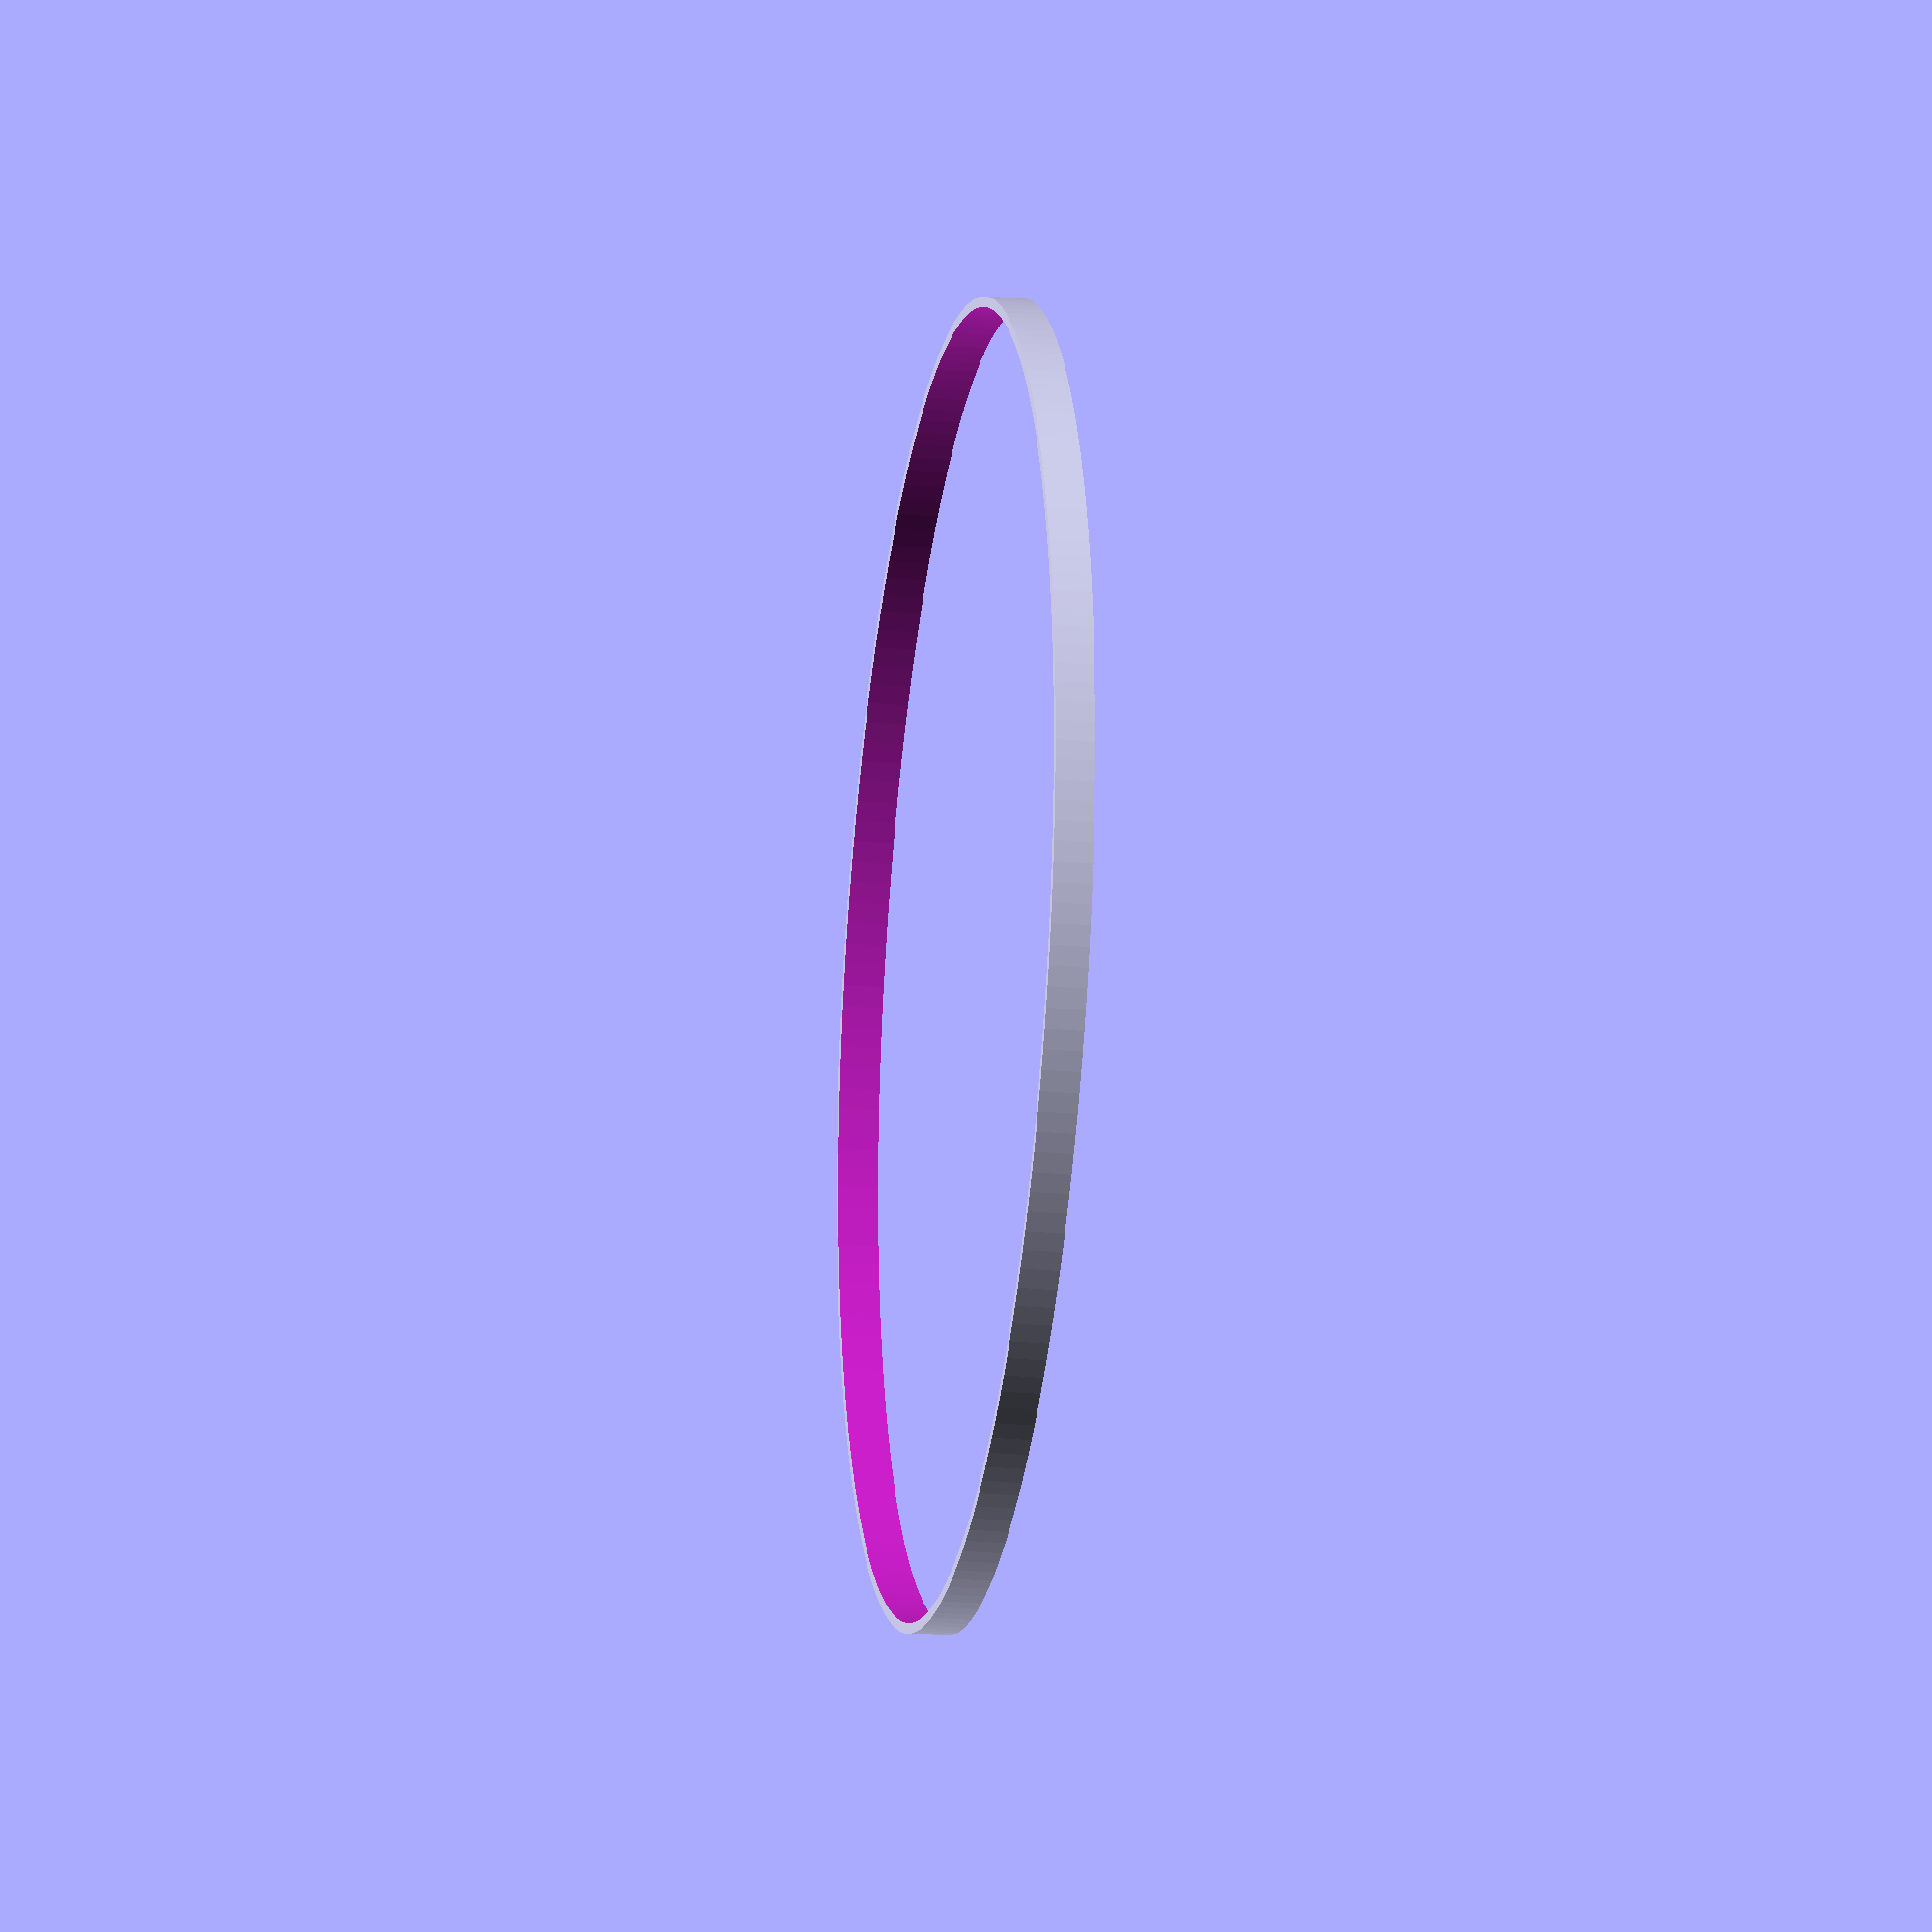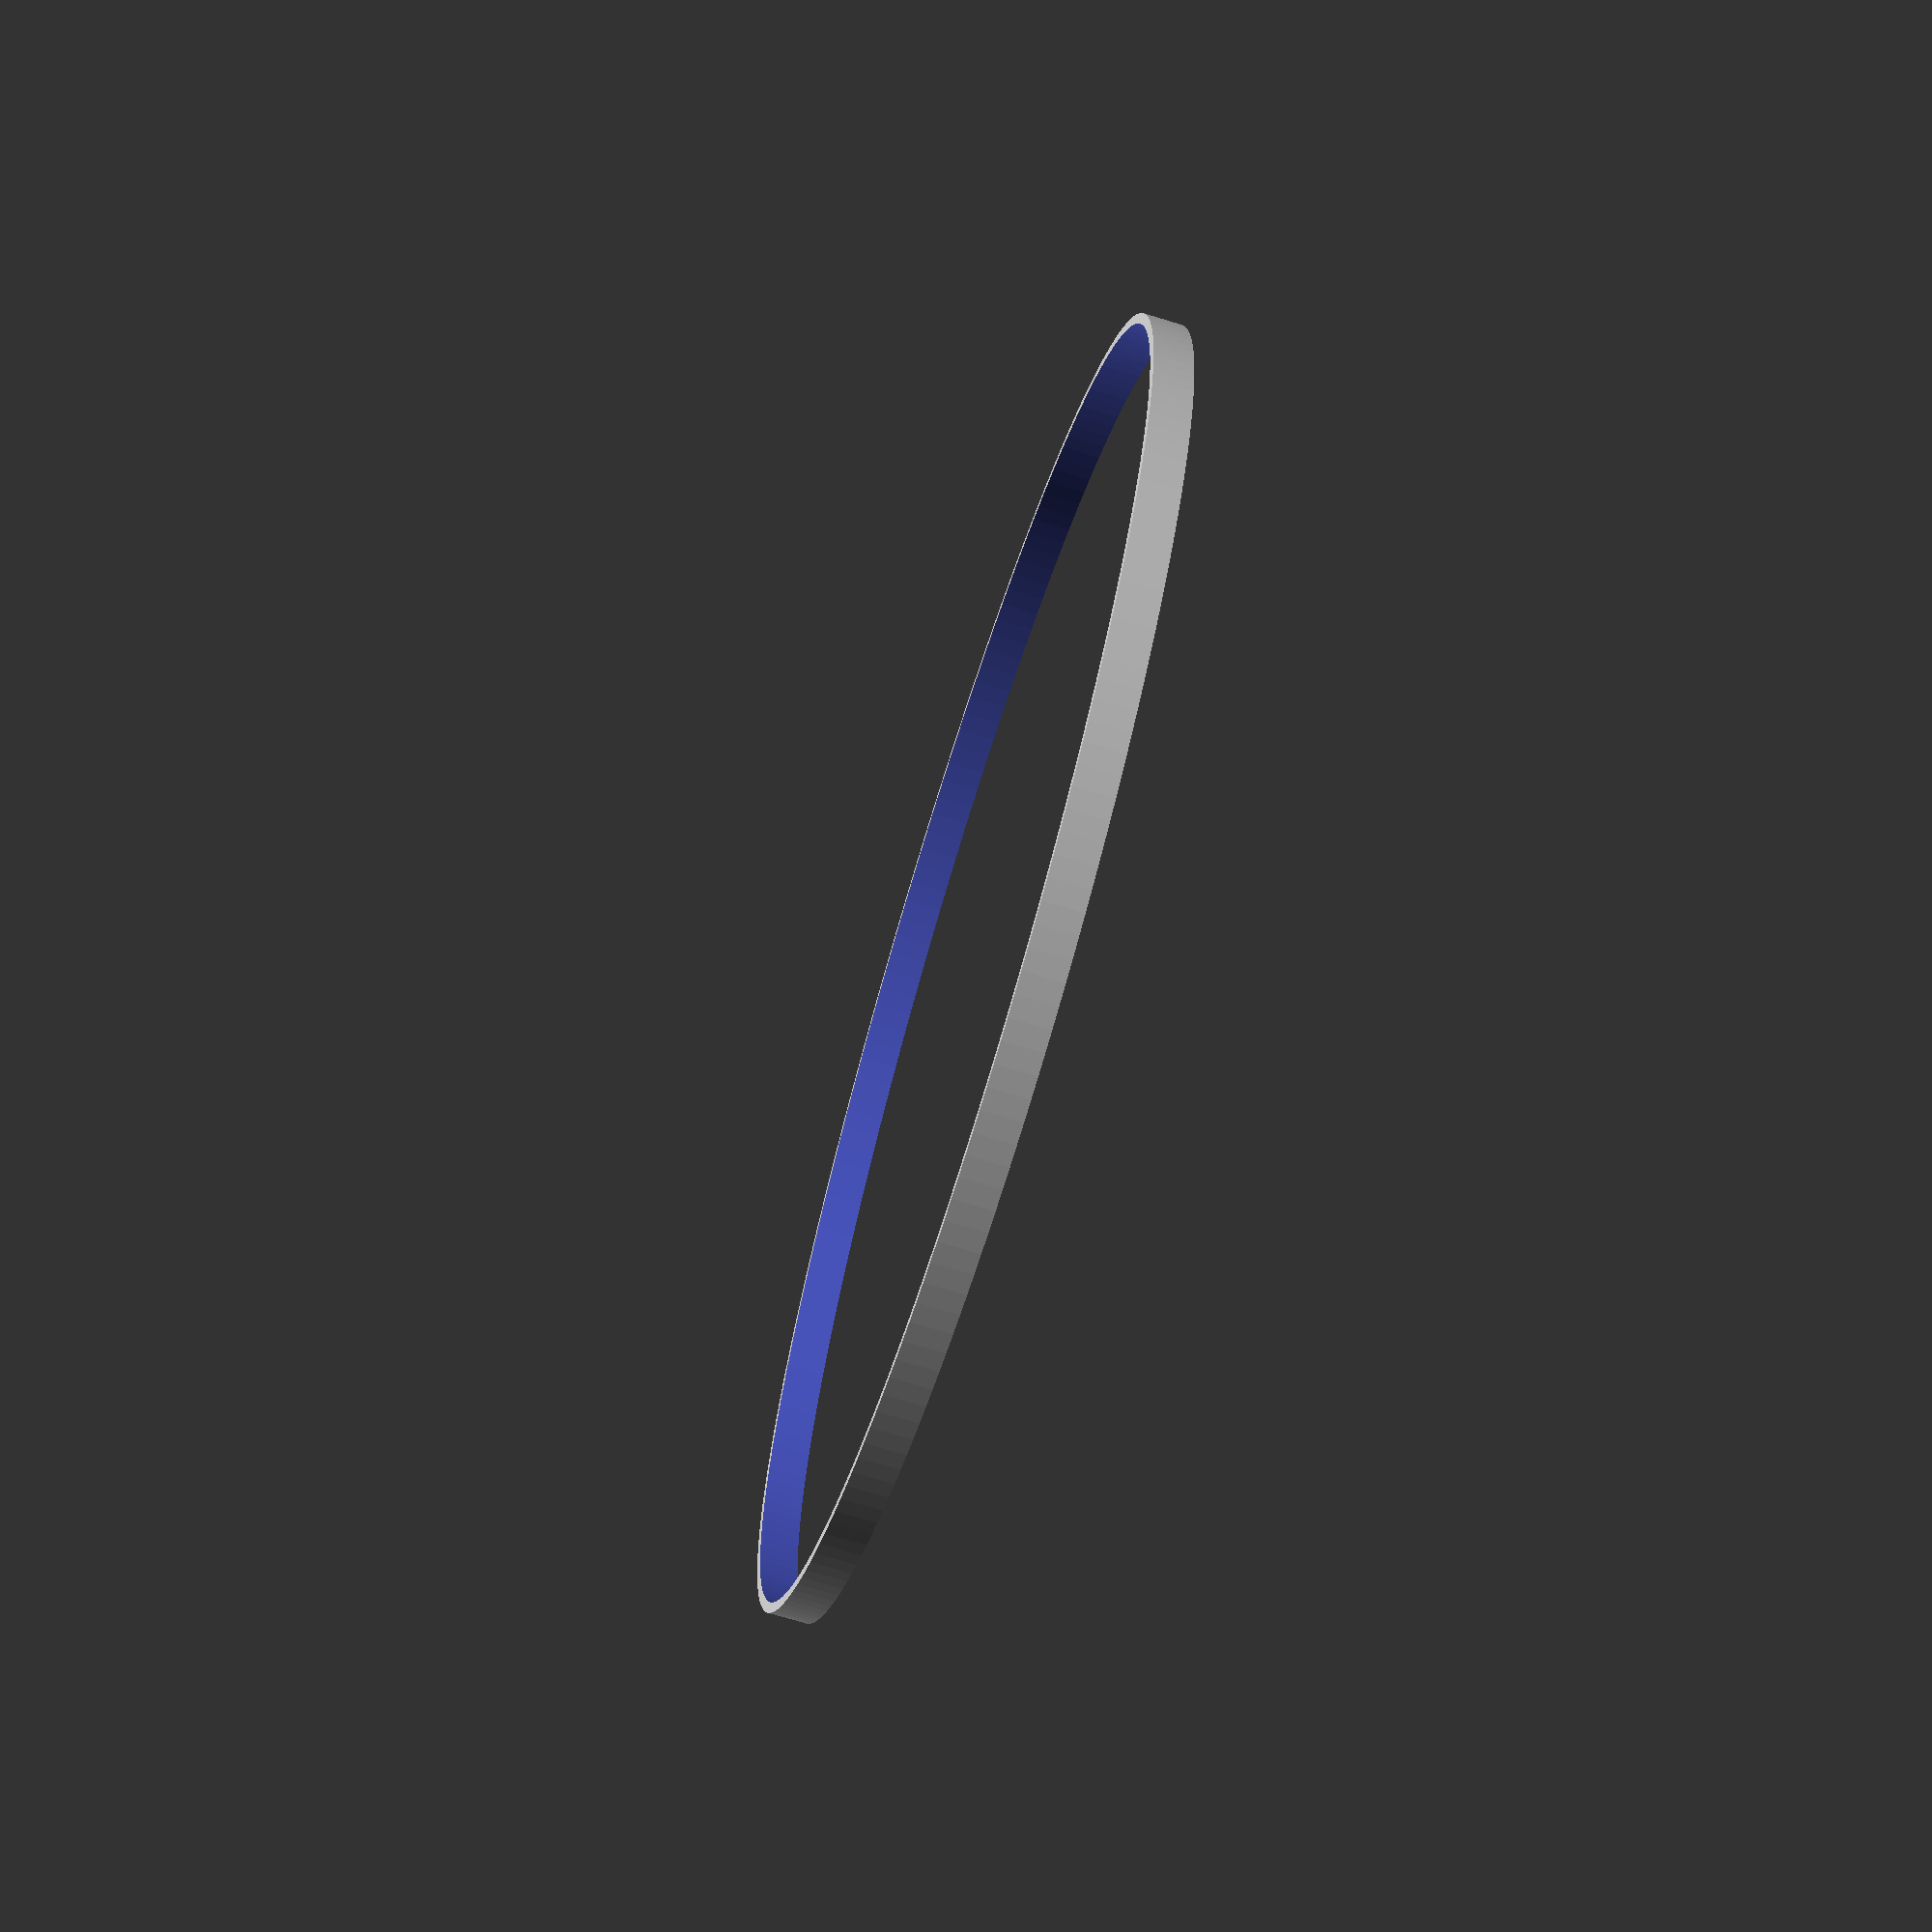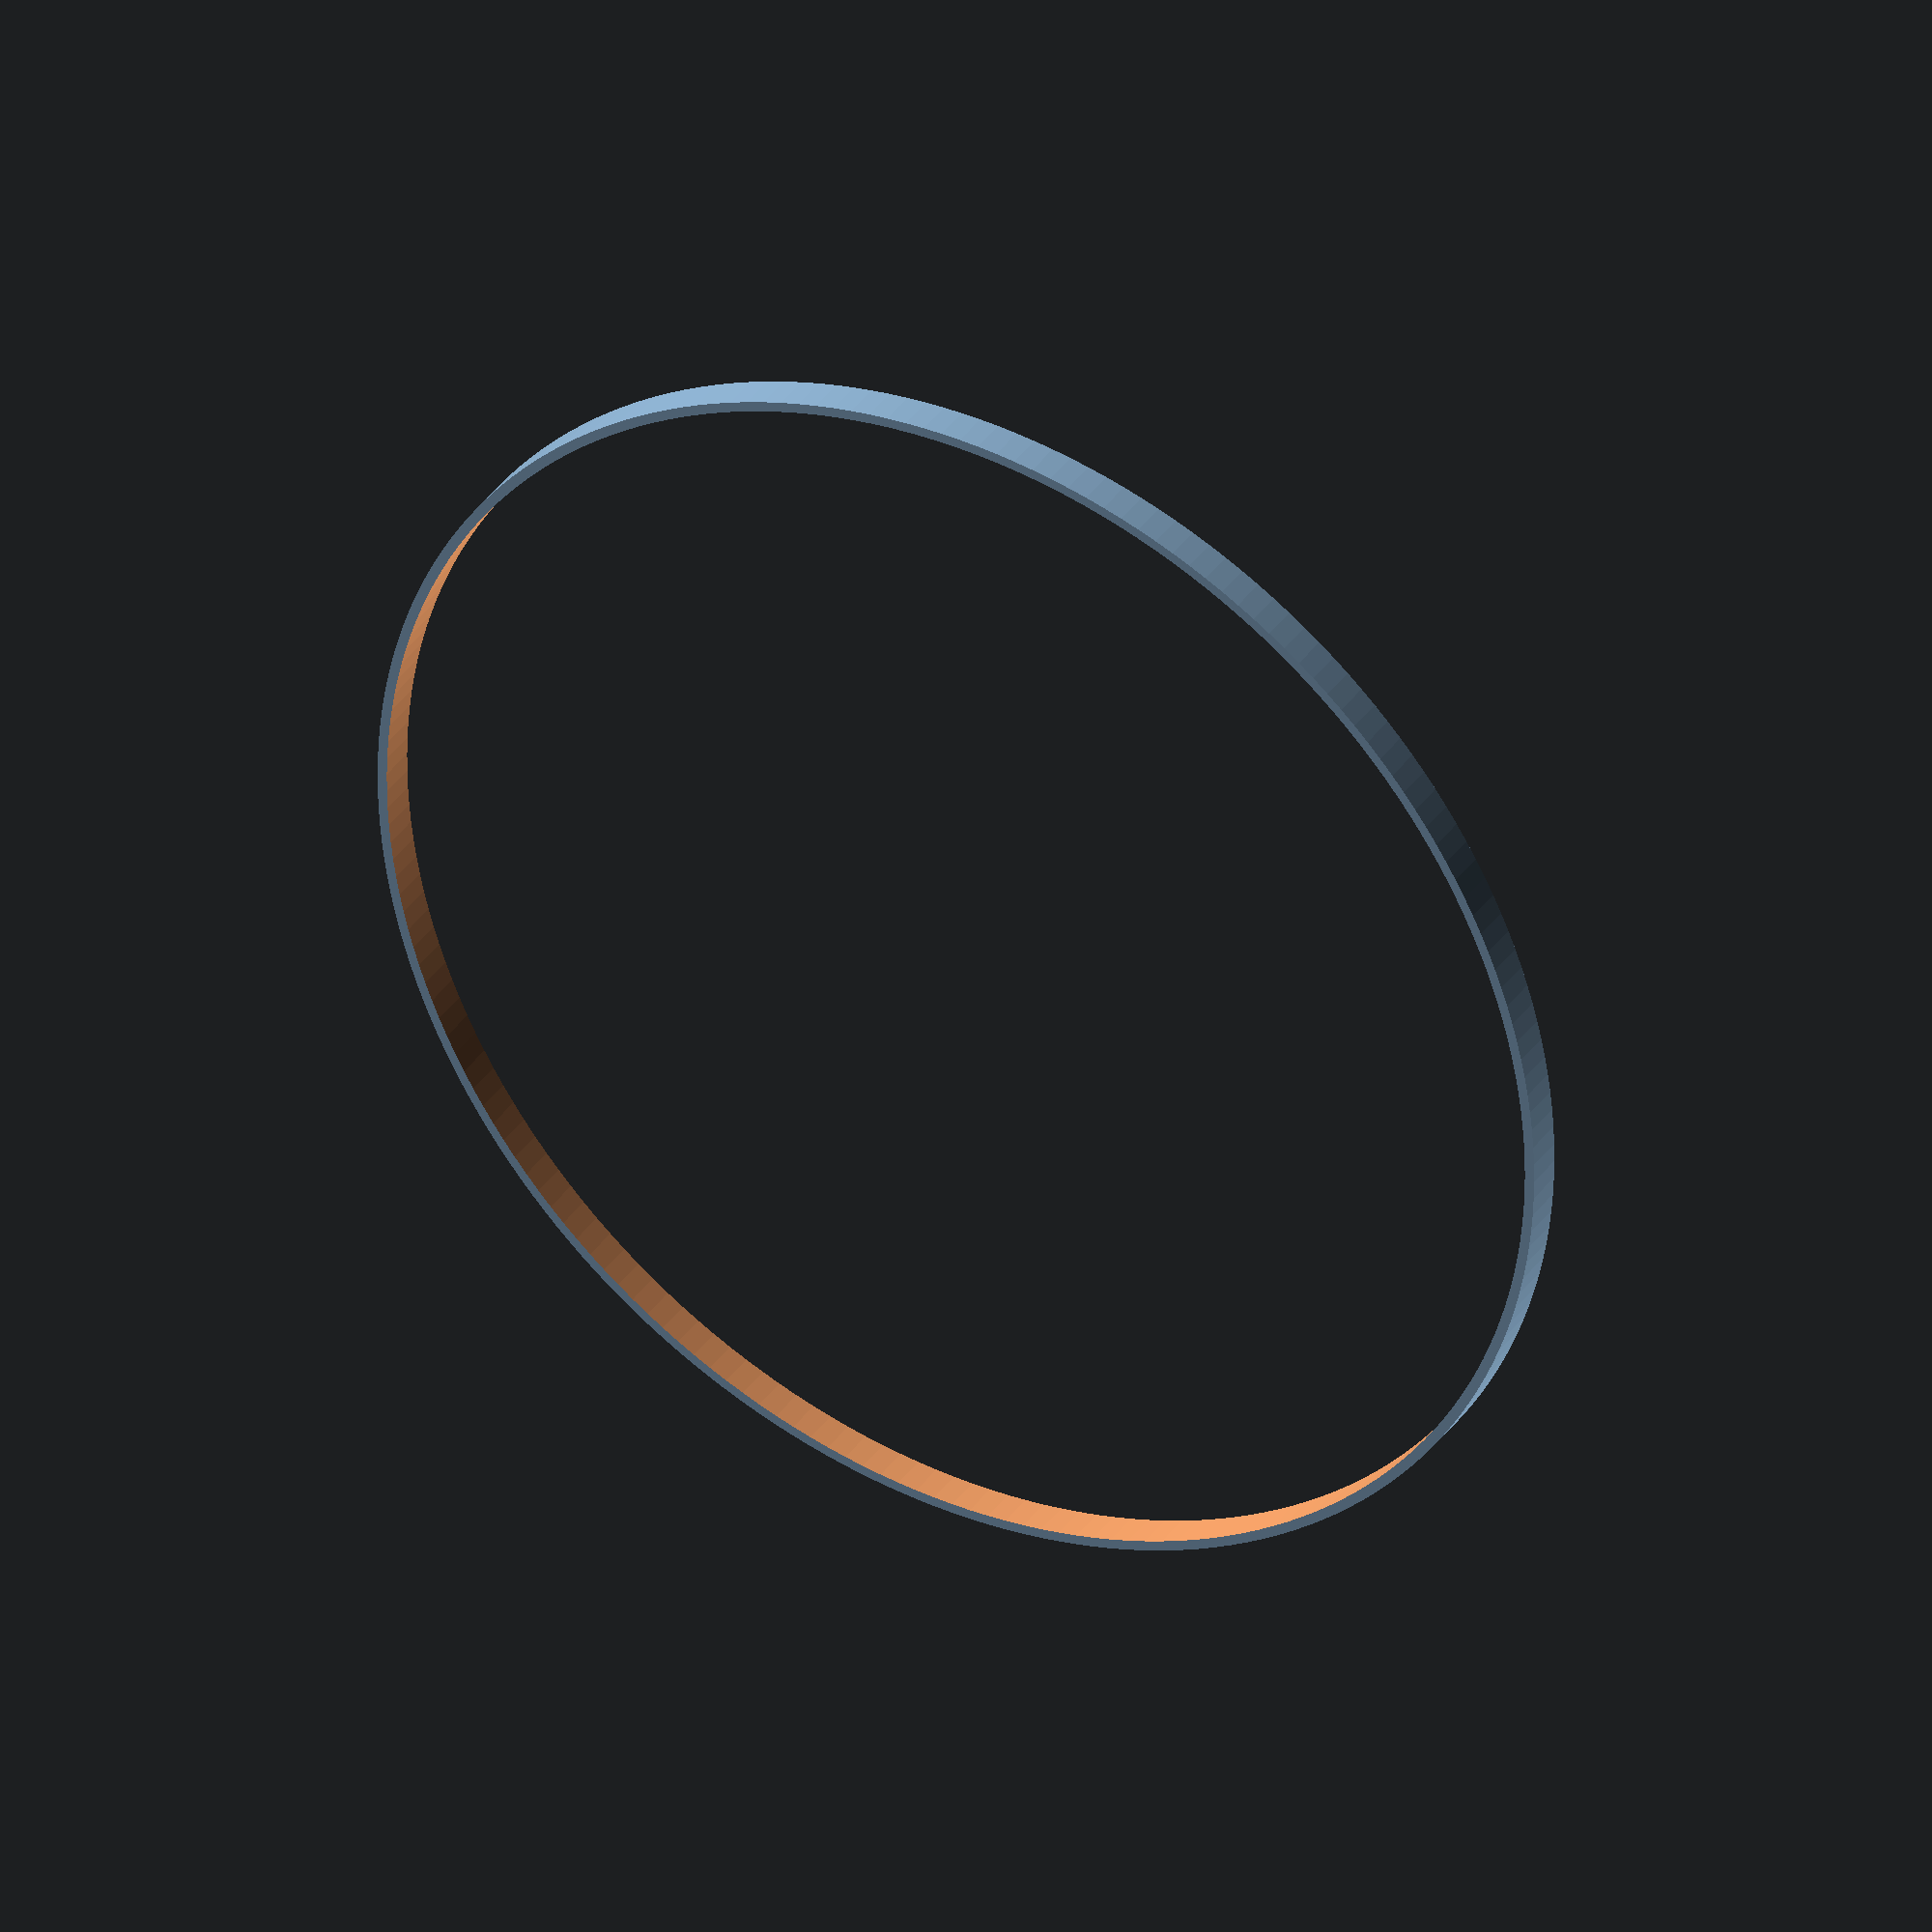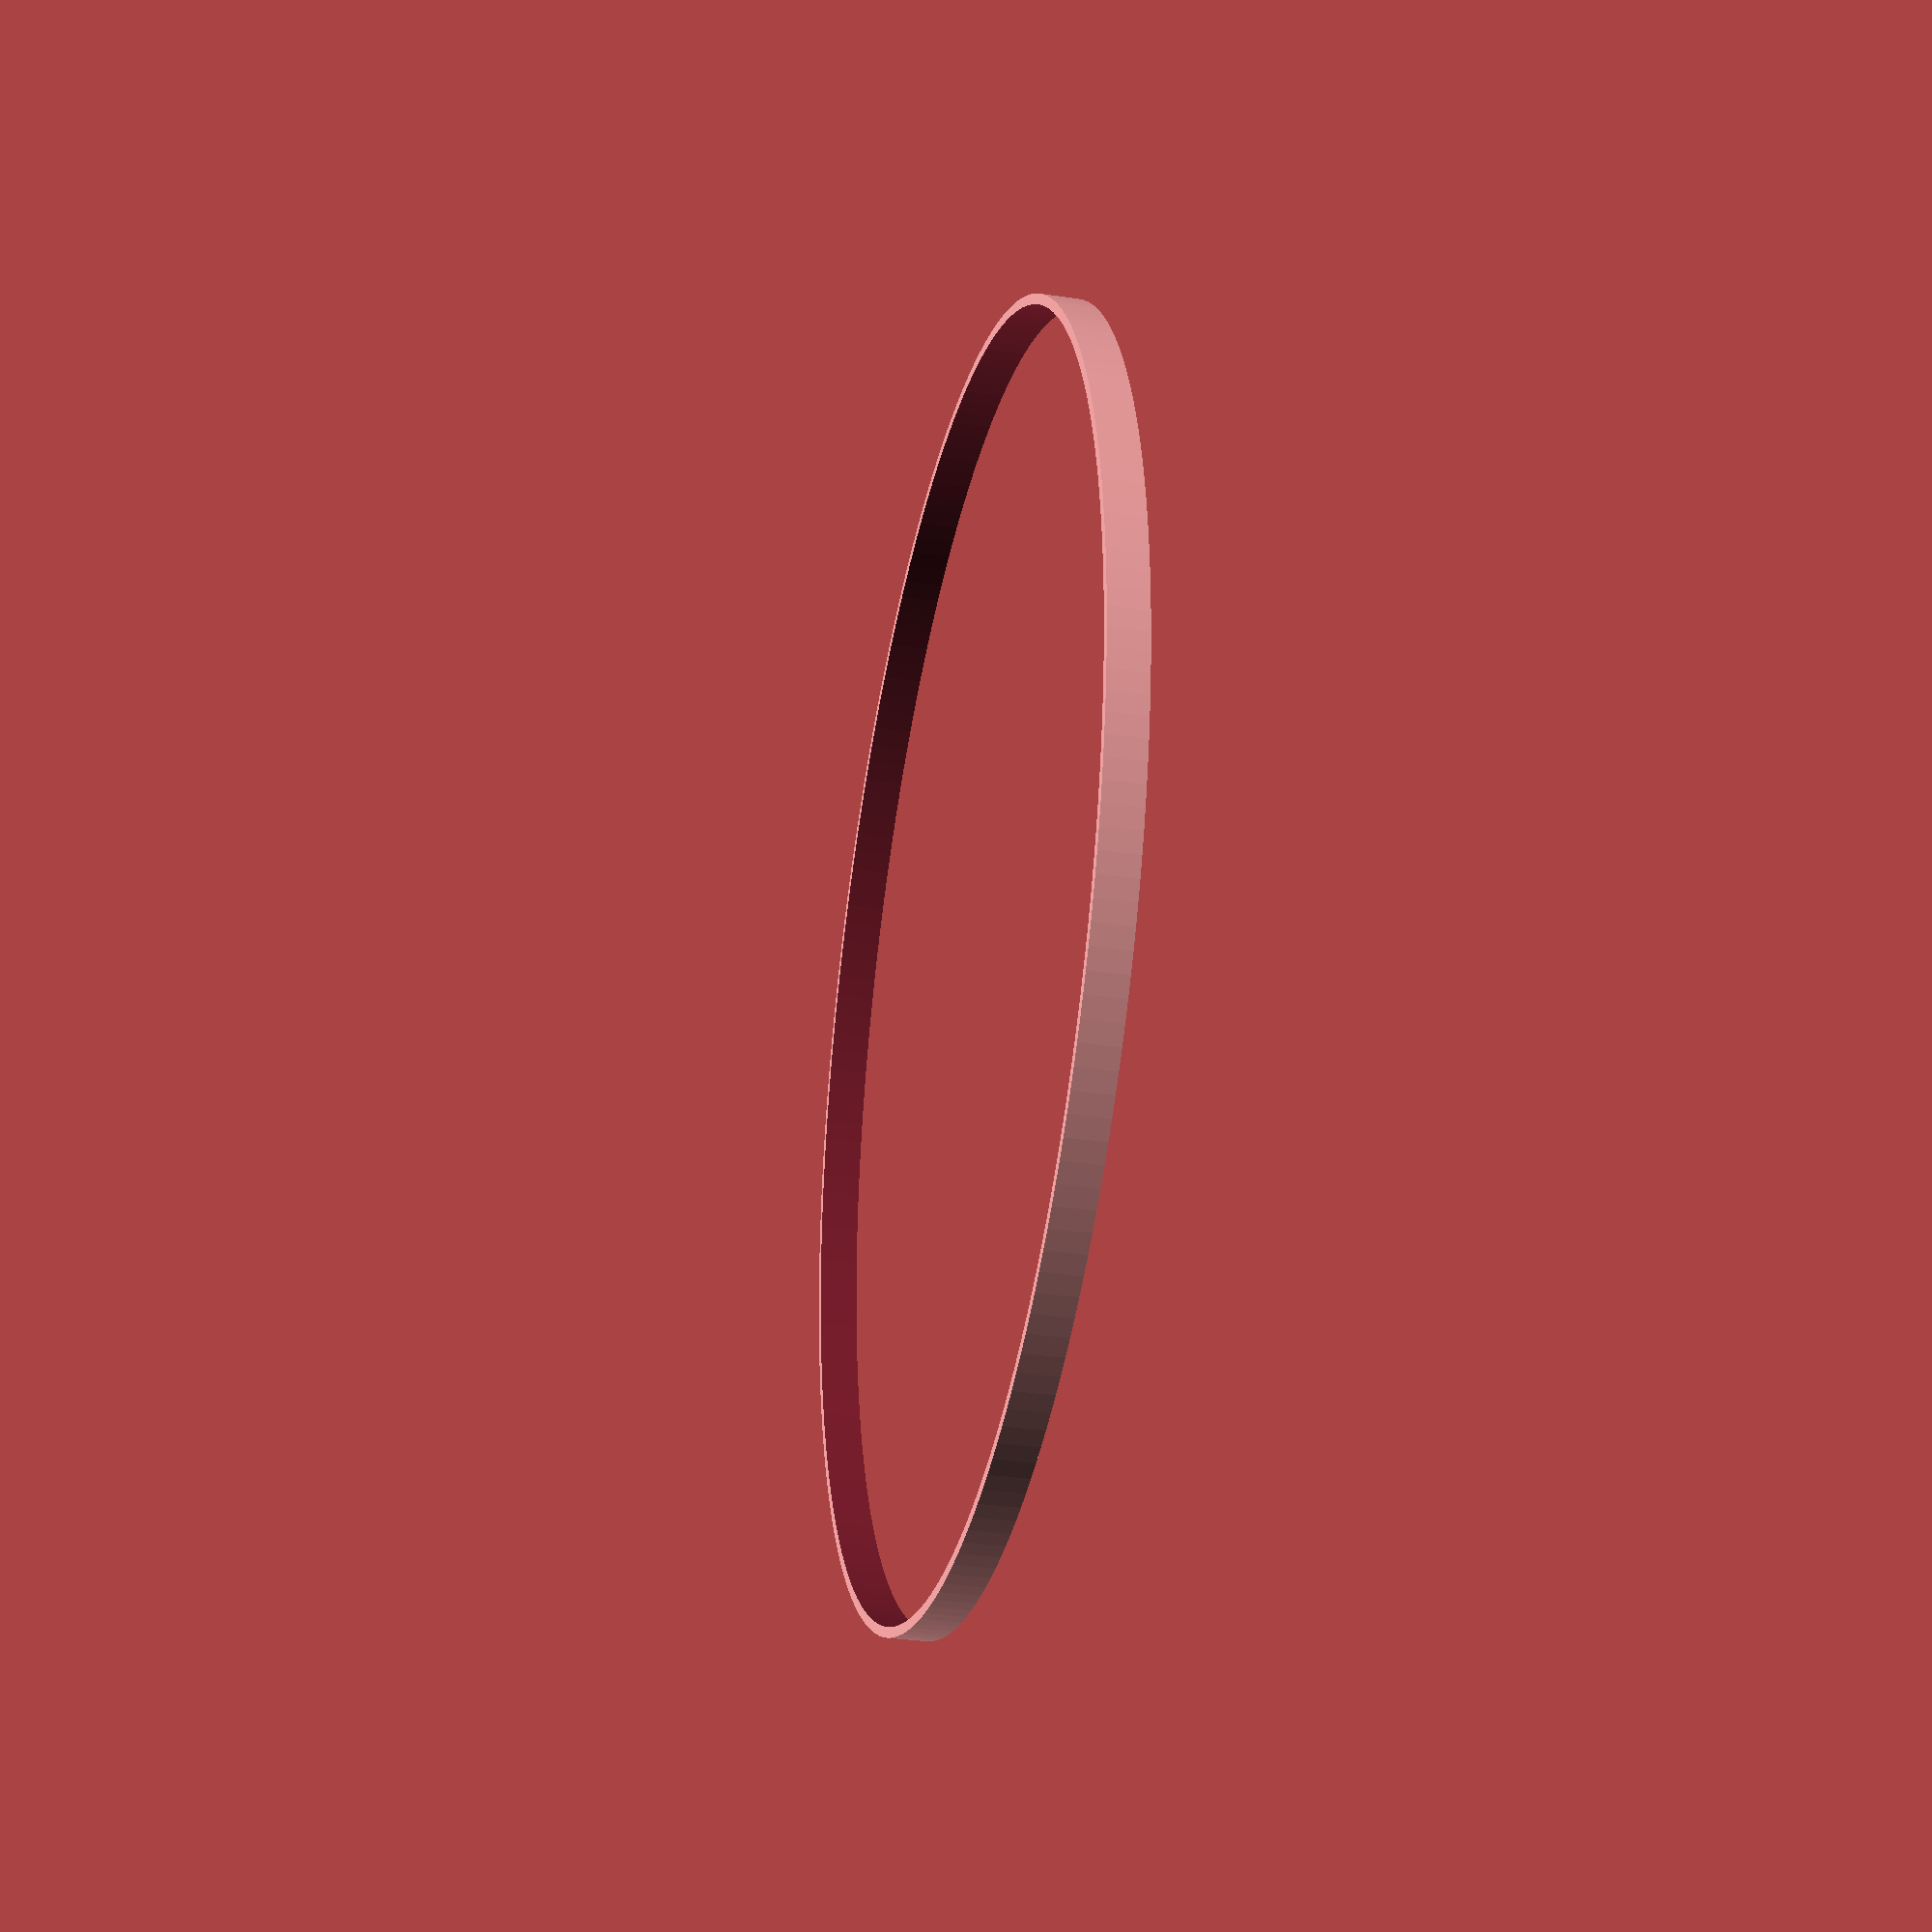
<openscad>
$fn=200;

s=100;
lw=0.8;

difference(){
    cylinder(d=s, h=3); 
 
    translate([0,0,-.1])
    cylinder(d=s-lw*2, h=6);
}    
</openscad>
<views>
elev=20.5 azim=6.7 roll=260.6 proj=o view=solid
elev=250.1 azim=86.5 roll=287.1 proj=p view=solid
elev=143.4 azim=232.6 roll=149.7 proj=o view=solid
elev=31.2 azim=69.7 roll=257.6 proj=p view=wireframe
</views>
